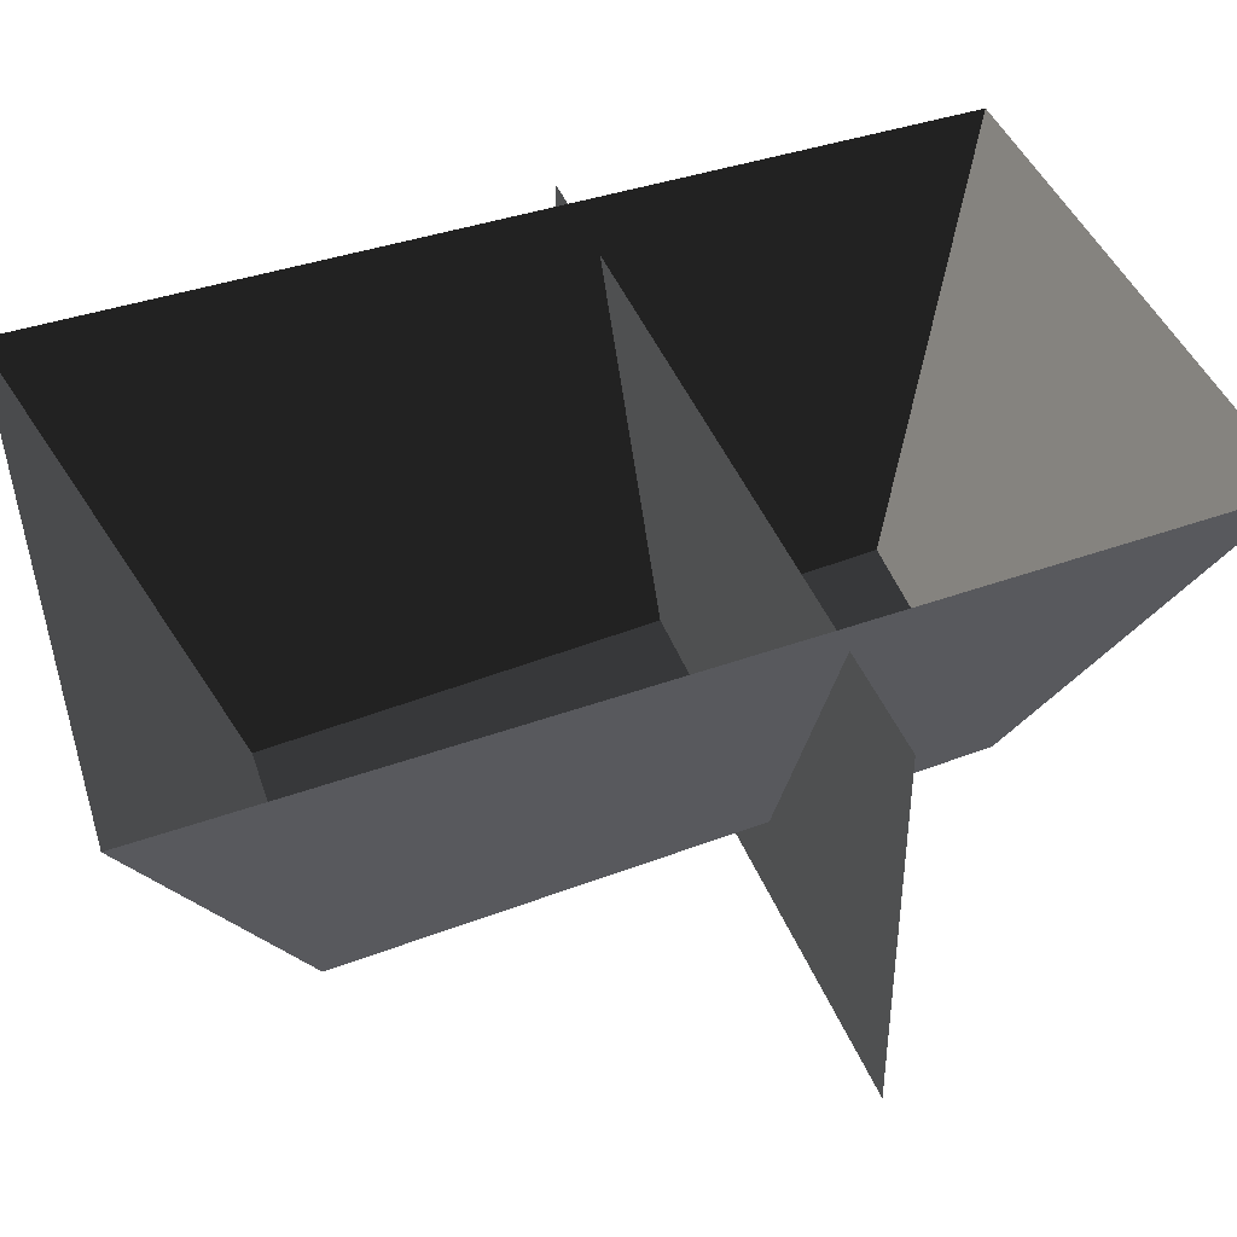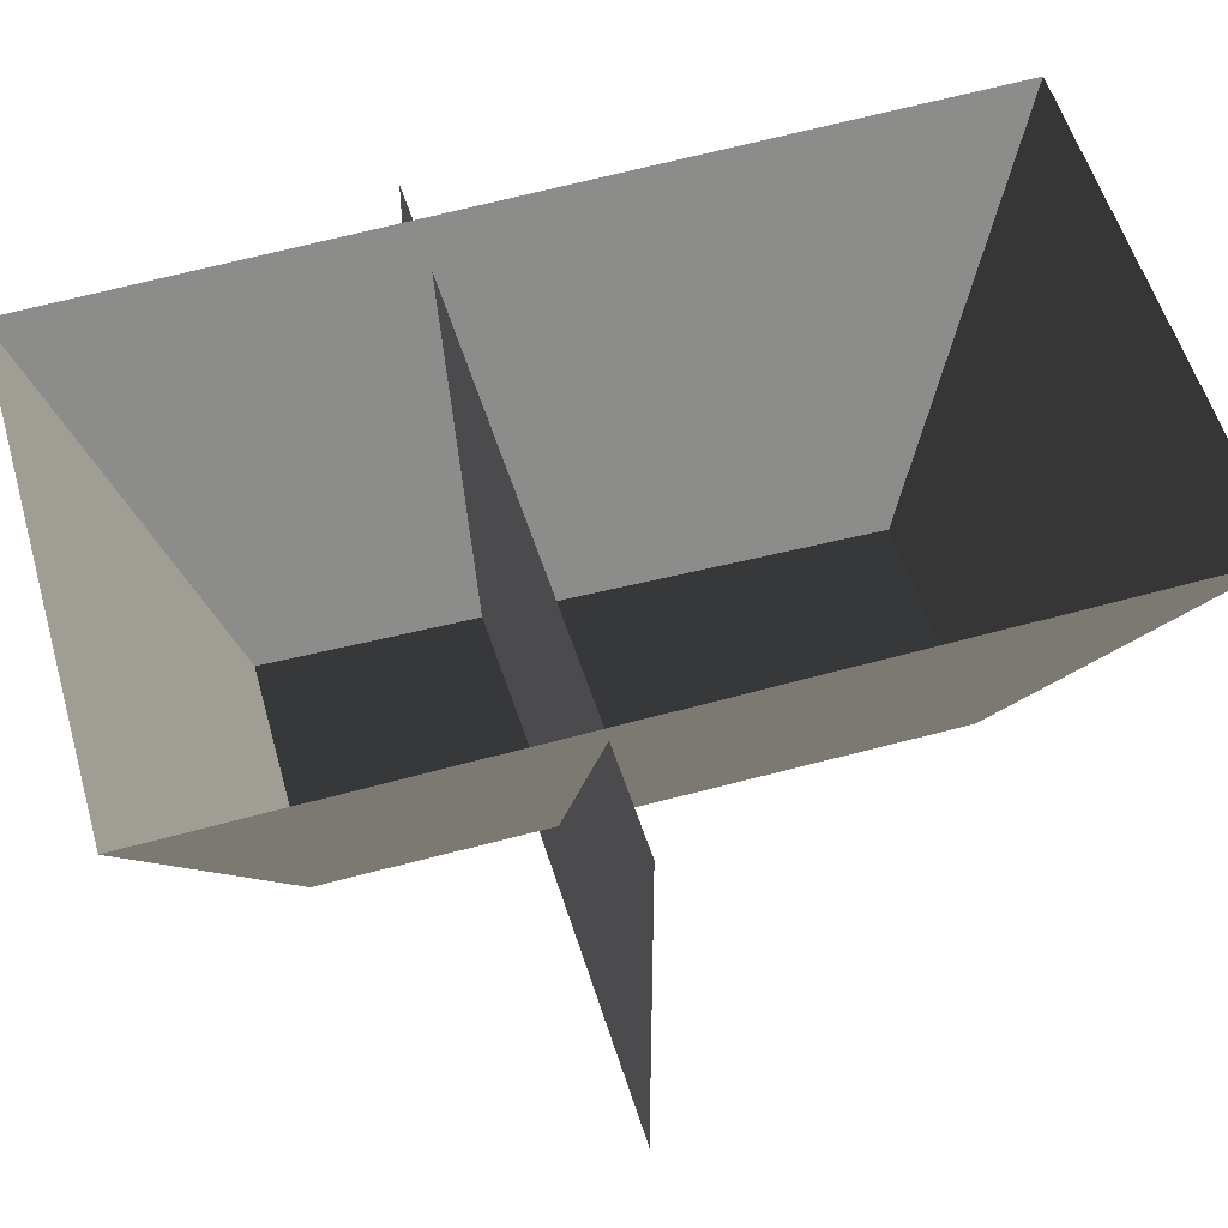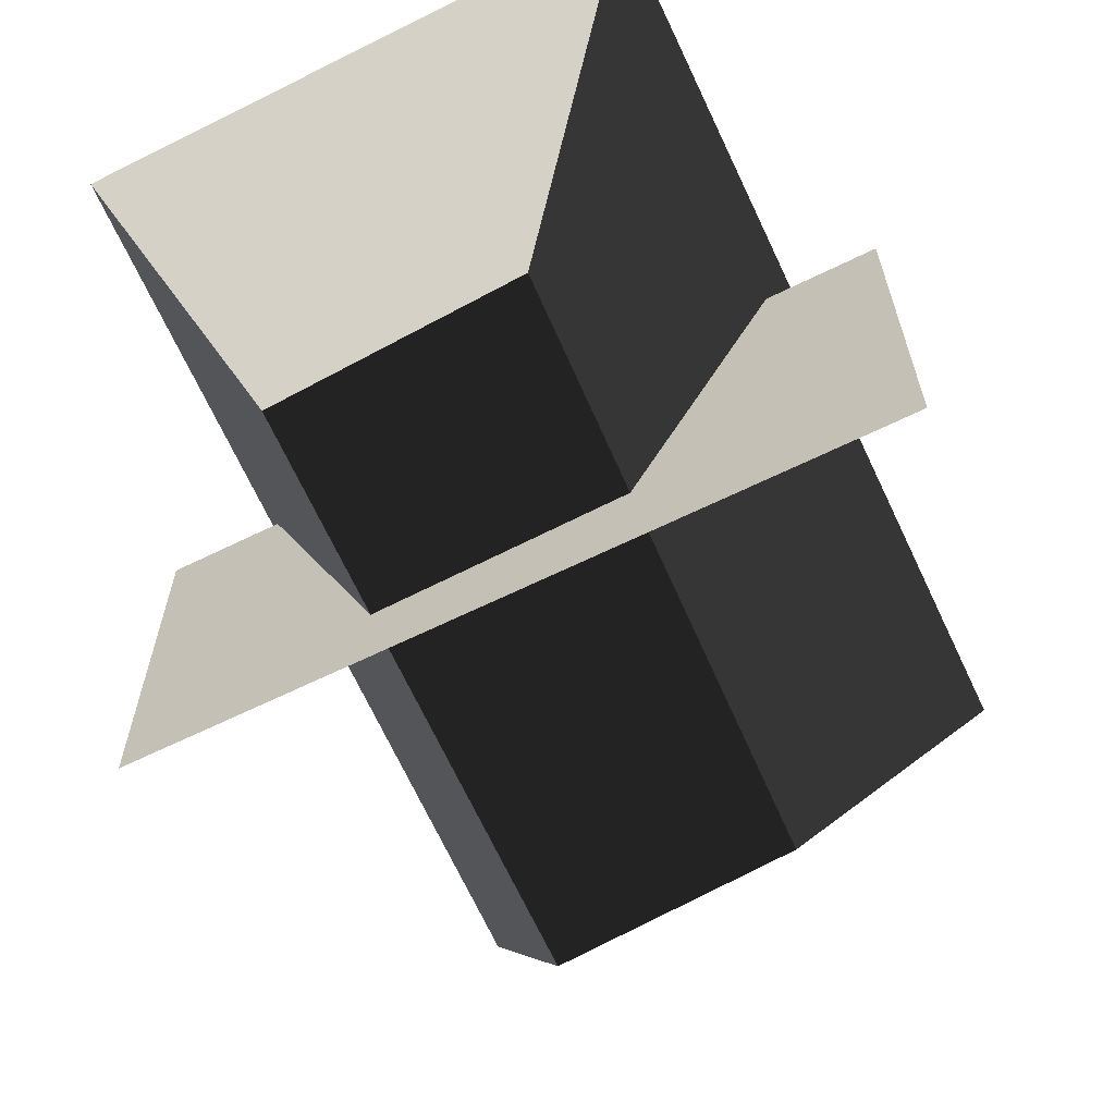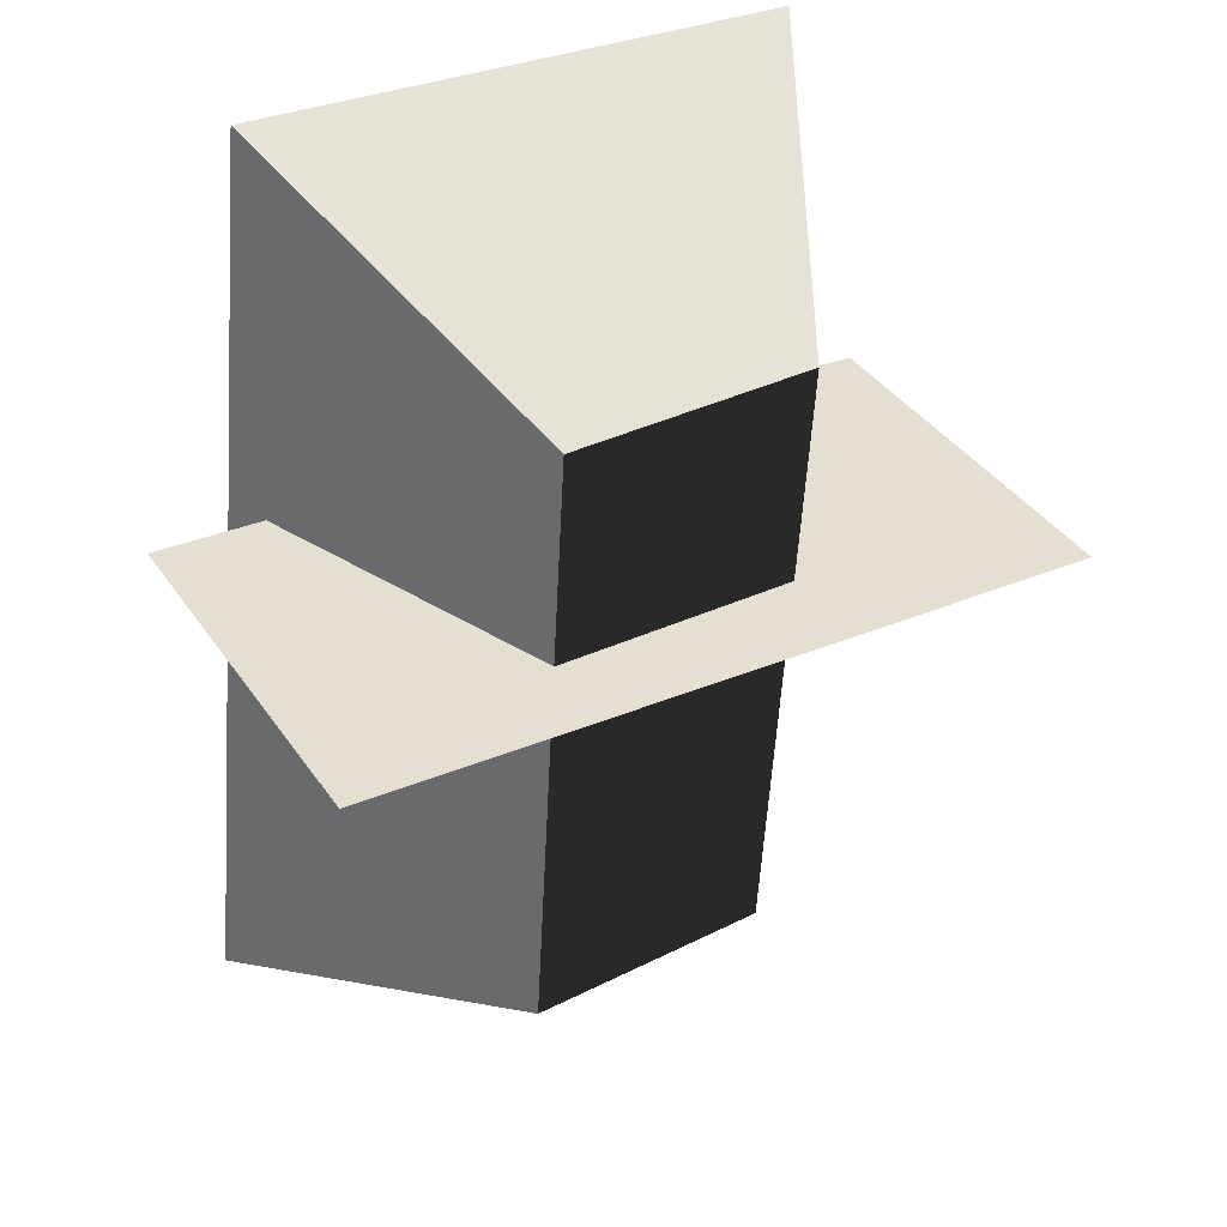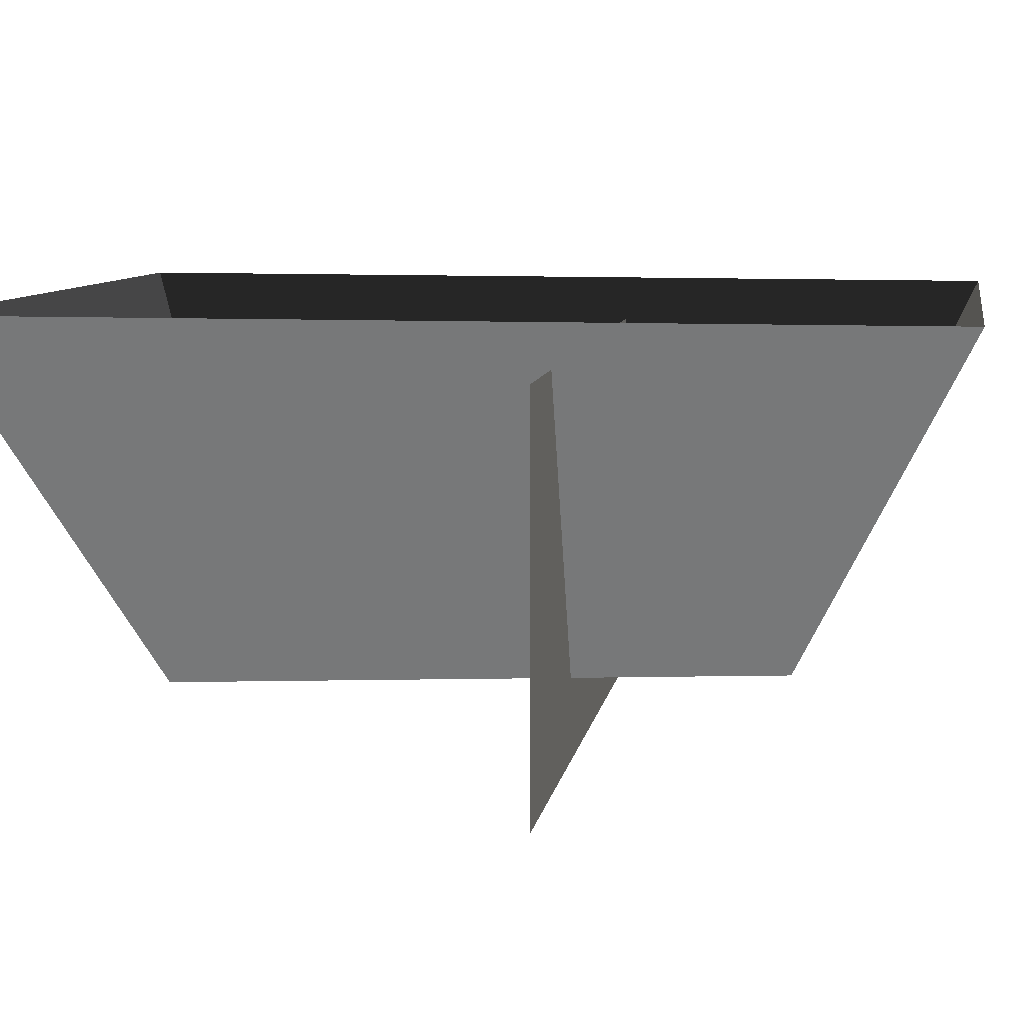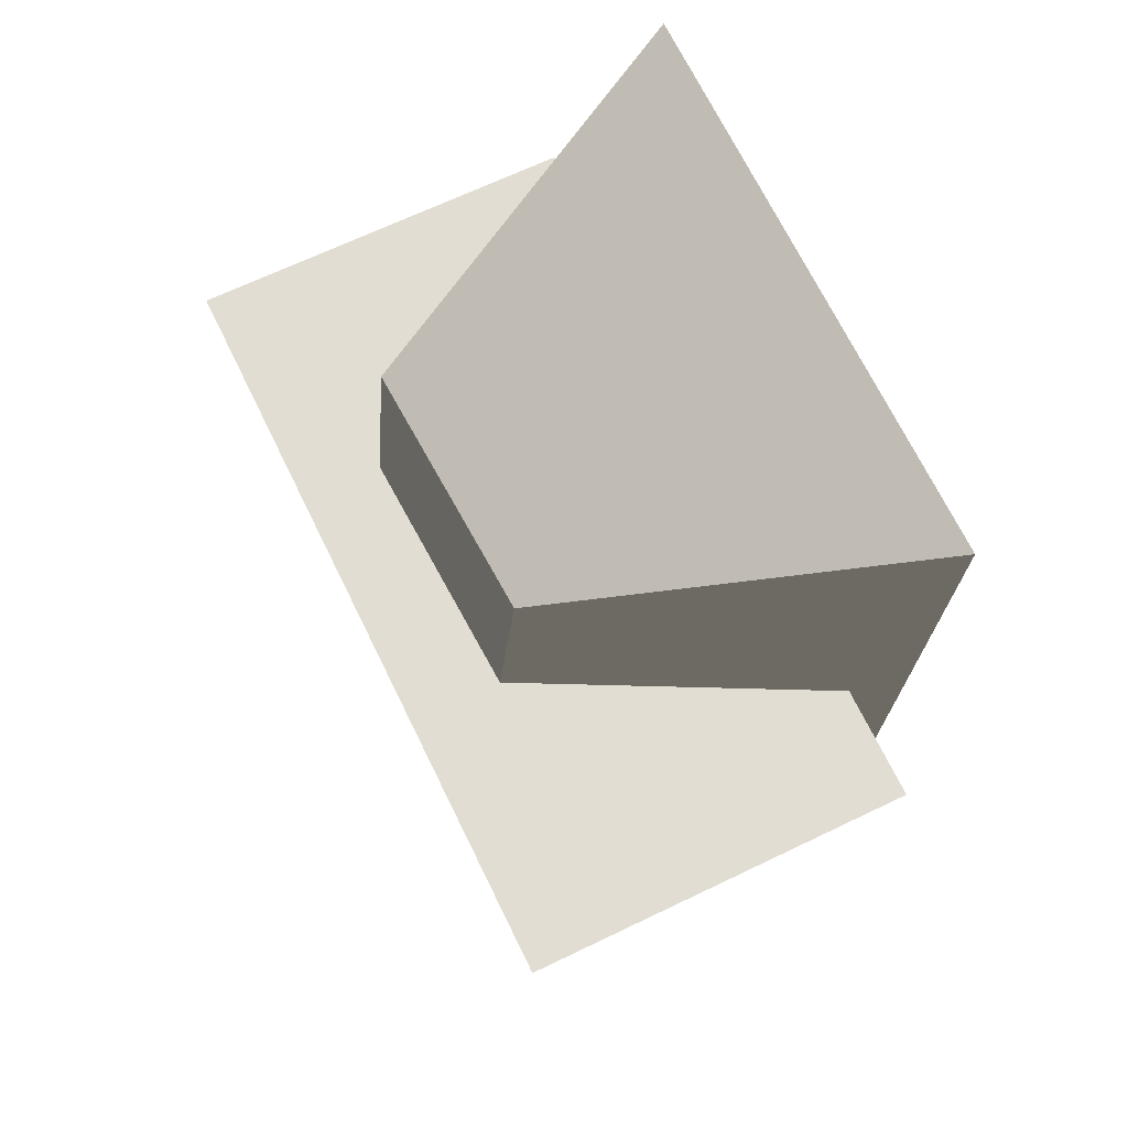
<metadata>
{"format":"obj","ext":"obj","renderer":"f3d","projection":"perspective","resolution":1024,"background":"white","views":[{"elev":42.7,"azim":-107.5,"up":"+Y"},{"elev":48.9,"azim":76.6,"up":"+Y"},{"elev":-64.2,"azim":29.5,"up":"+Y"},{"elev":38.2,"azim":-30.5,"up":"+Z"},{"elev":9.4,"azim":-77.2,"up":"+Y"},{"elev":65.9,"azim":64.0,"up":"+Z"}]}
</metadata>
<code>
o Plane
v -0.9322 -0.5927 0.311
v 1.065 -0.5927 0.2034
v -0.9322 0.4349 0.311
v 1.065 0.4349 0.2034
f 2 4 3
f 1 2 3
o Arena
v 0.4233 -0.3225 0.8056
v 0.27 -0.3923 -0.7626
v 0.7201 0.5497 -1.178
v 0.8991 0.5497 1.208
v -0.2507 -0.3519 0.824
v -0.5749 0.5497 1.279
v -0.3842 -0.4213 -0.756
v -0.8284 0.5497 -1.193
f 5 6 7
f 5 7 8
f 5 9 10
f 5 10 8
f 9 11 12
f 9 12 10
f 6 11 12
f 6 12 7
f 5 9 11
f 5 11 6

</code>
